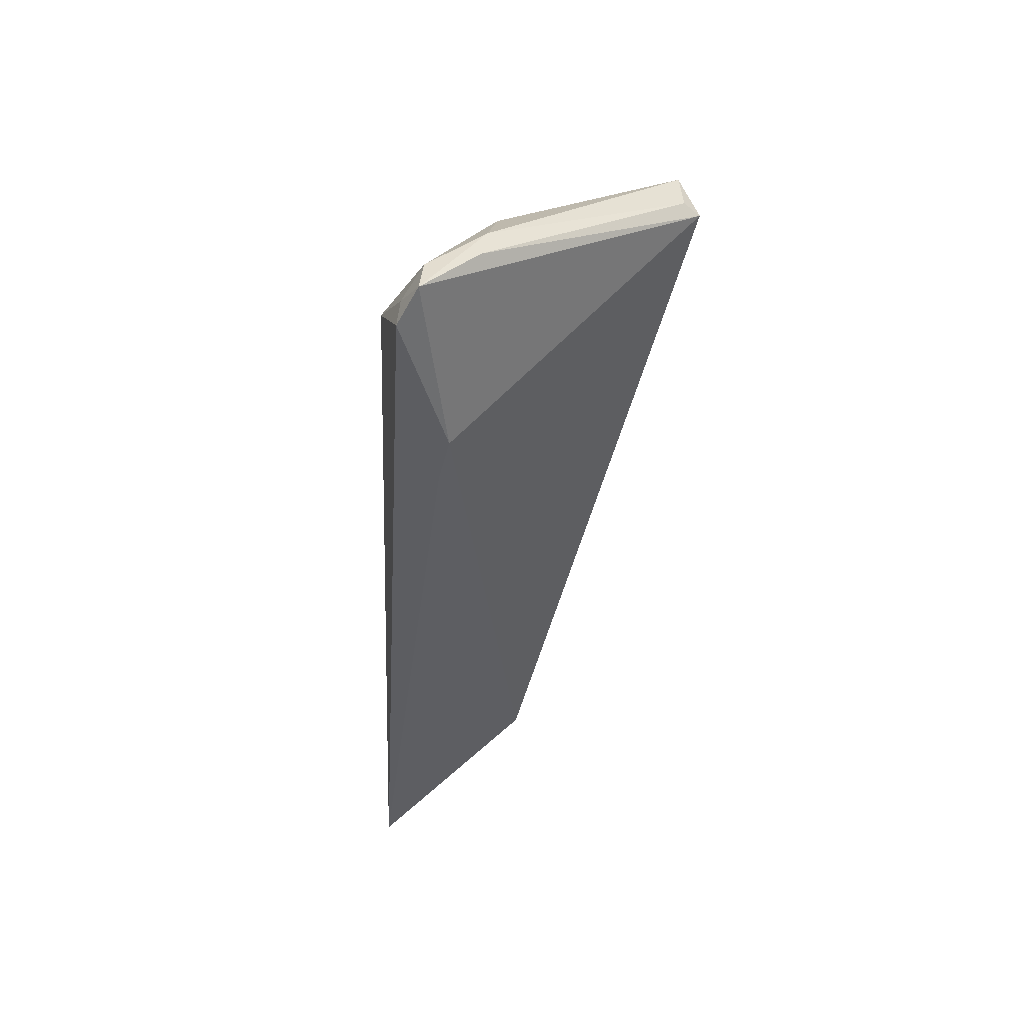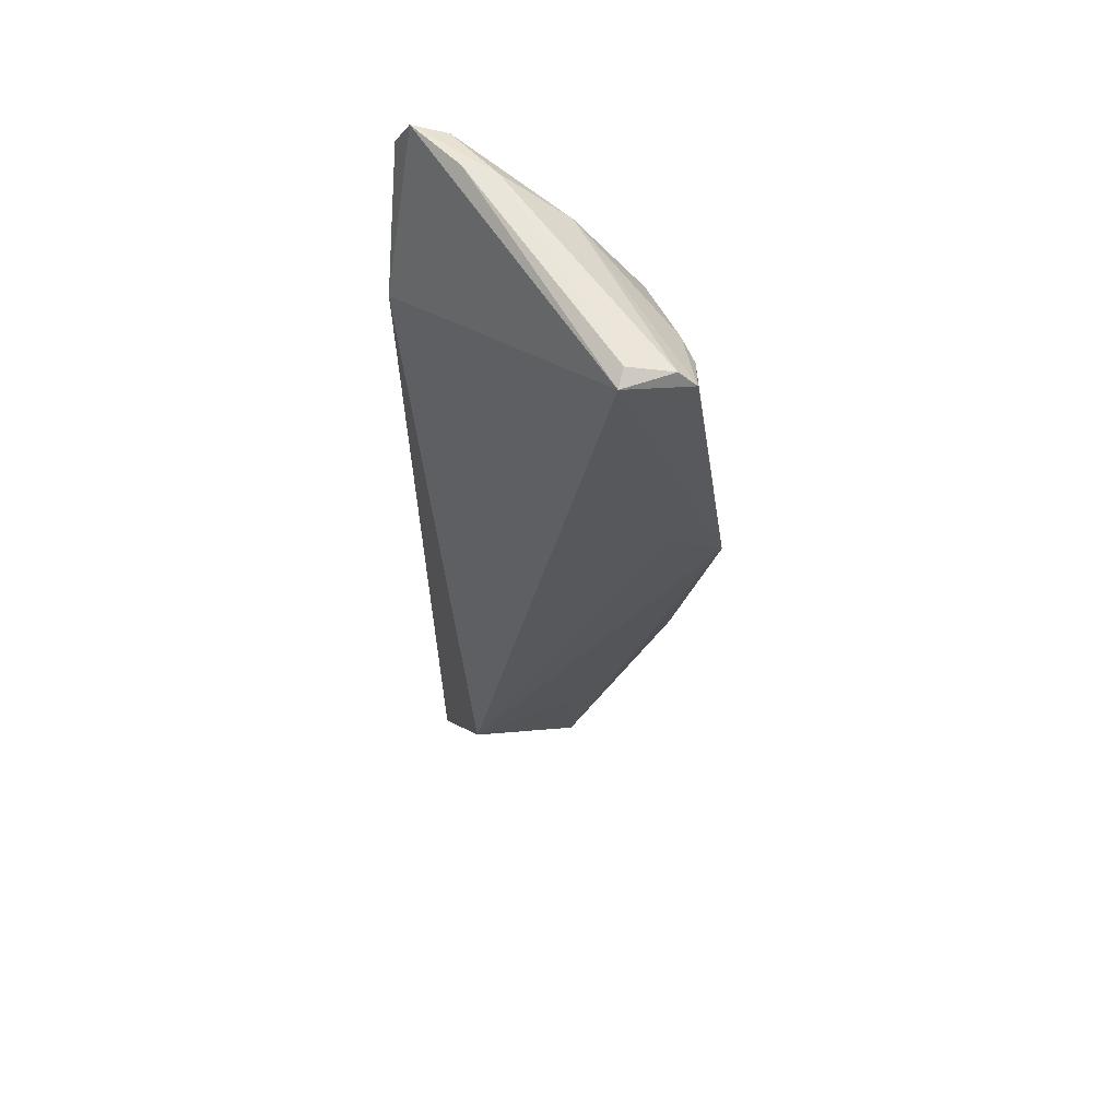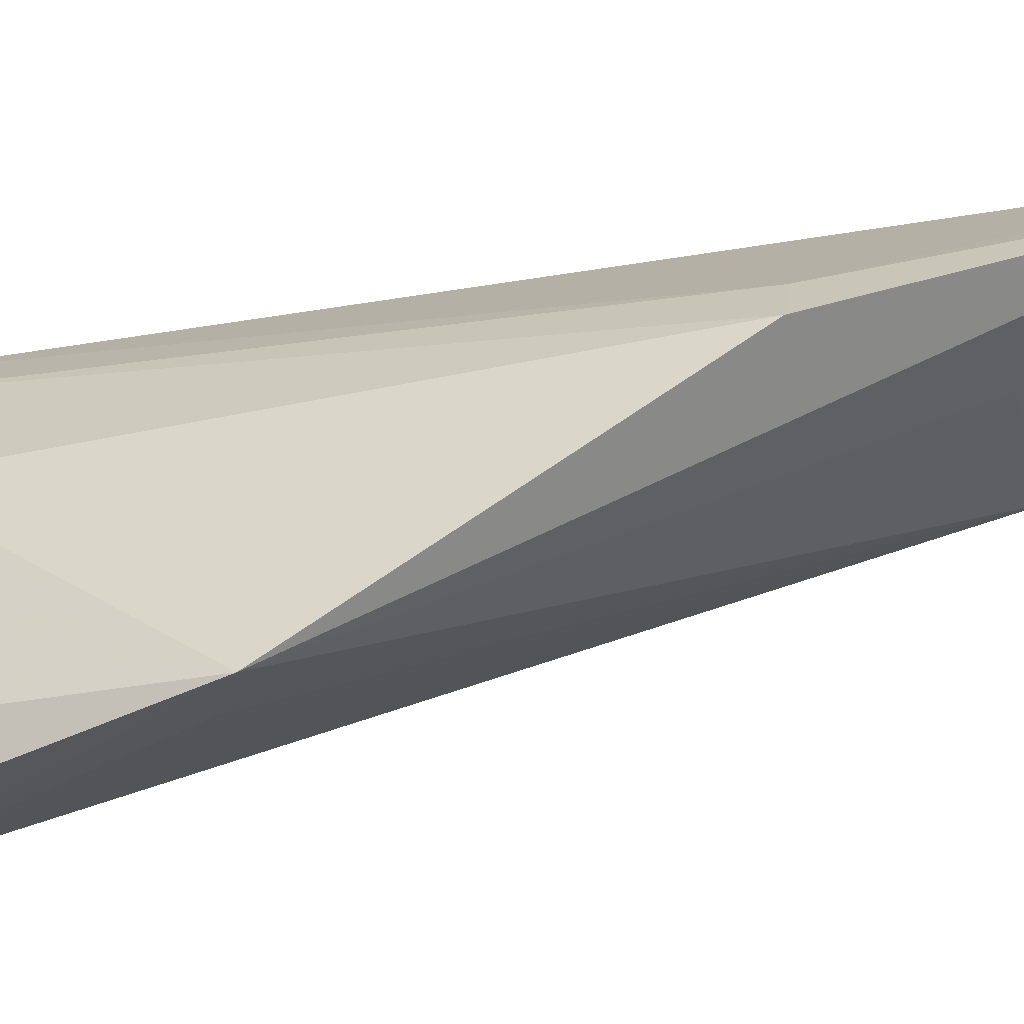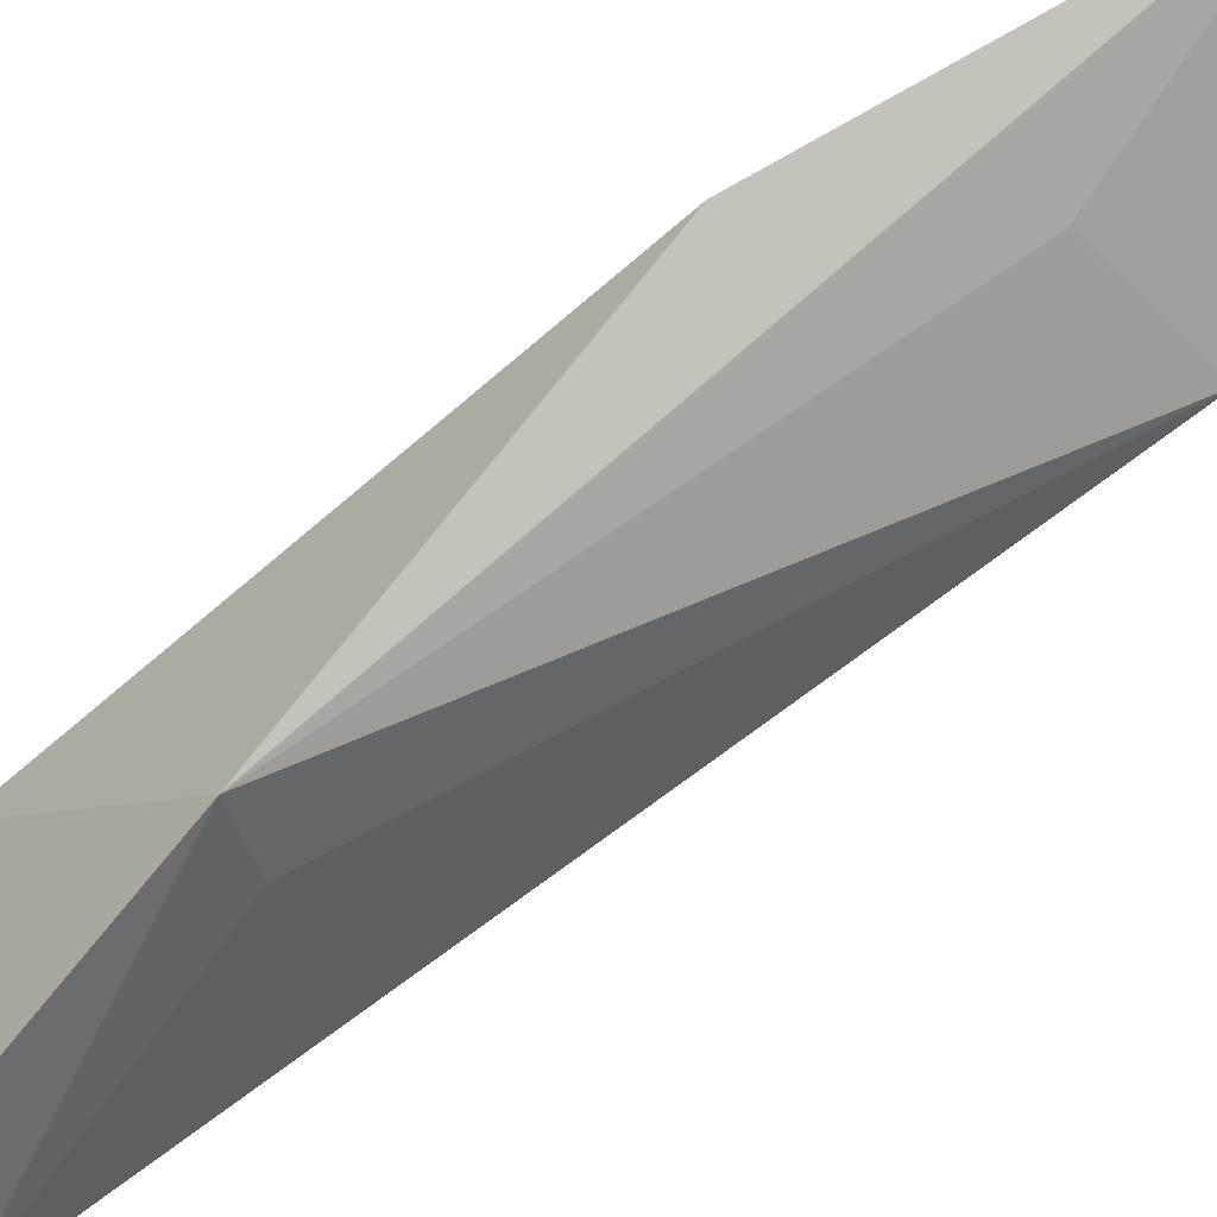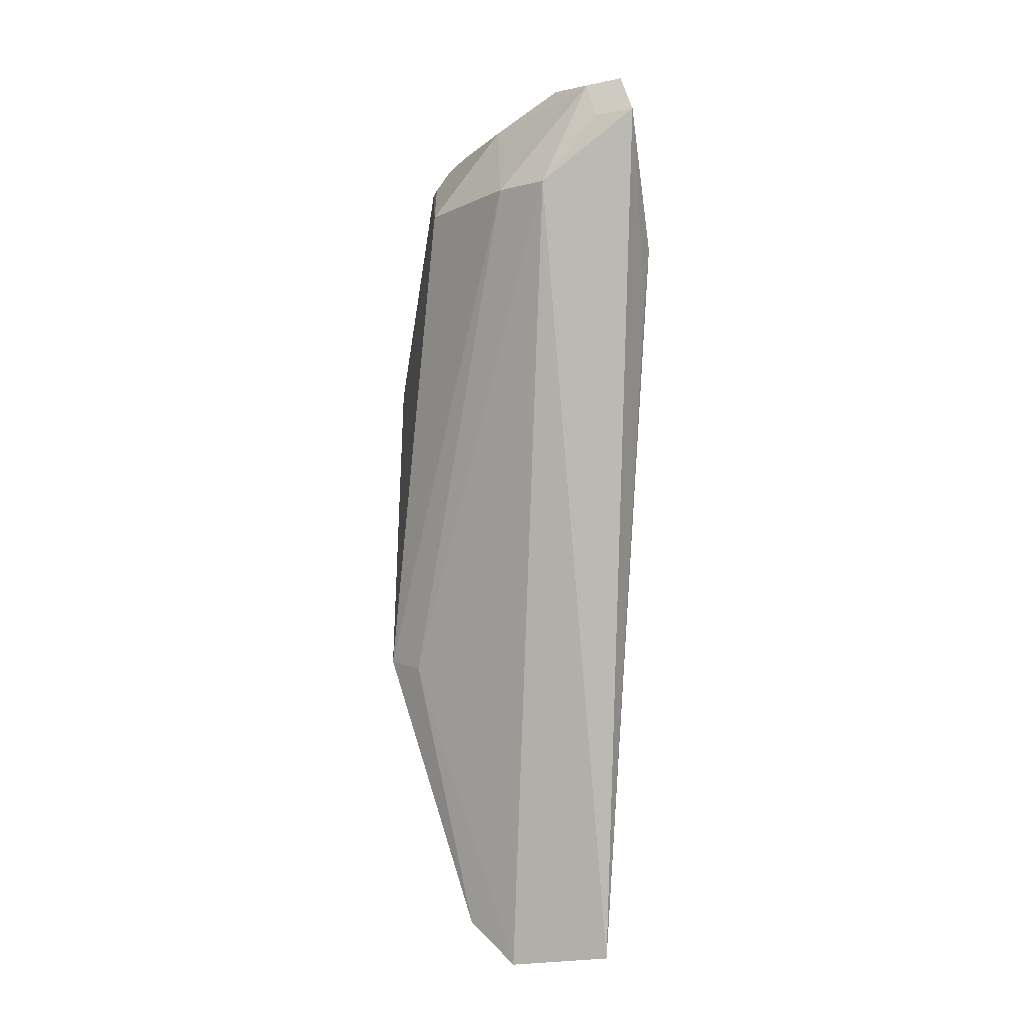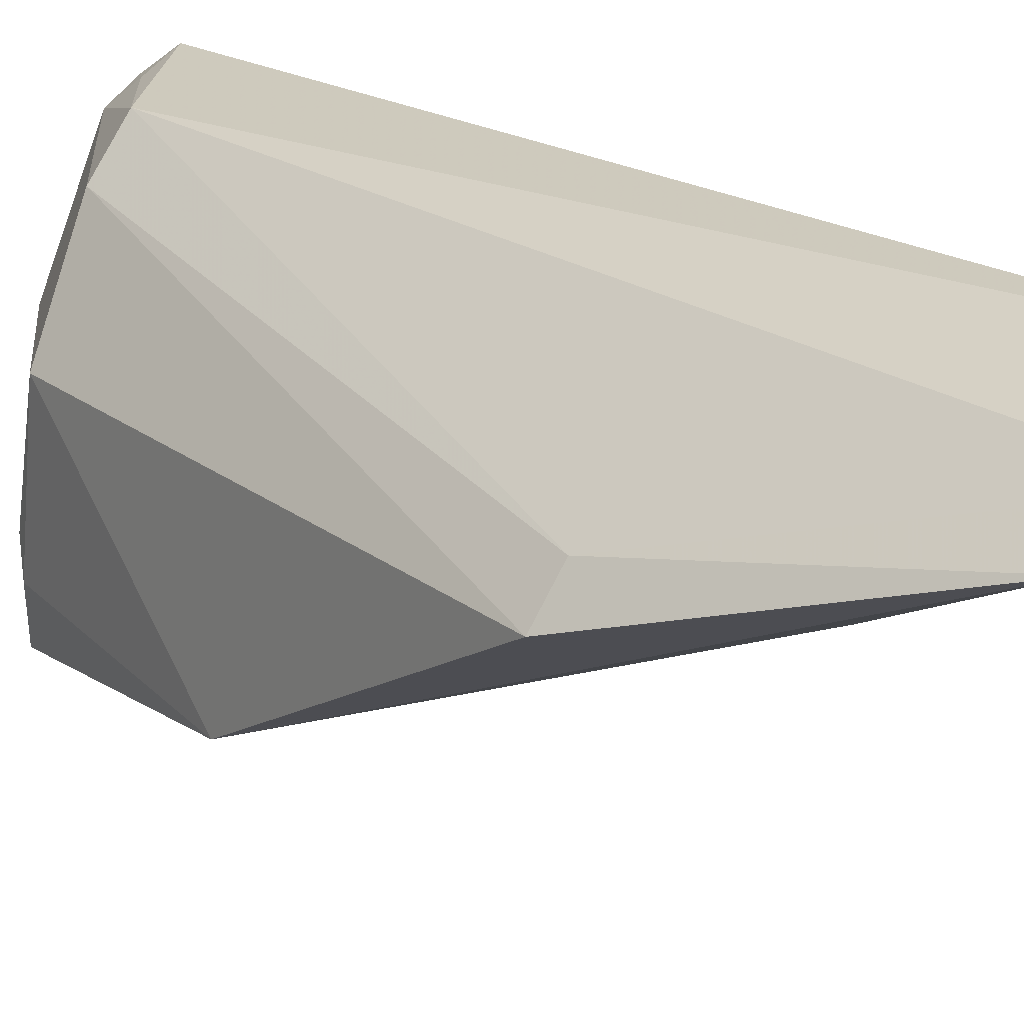
<metadata>
{"format":"obj","ext":"obj","renderer":"f3d","projection":"perspective","resolution":1024,"background":"white","views":[{"elev":50.0,"azim":-108.2,"up":"+Z"},{"elev":45.8,"azim":-17.3,"up":"+Z"},{"elev":-27.9,"azim":100.7,"up":"+Y"},{"elev":-48.6,"azim":129.2,"up":"+Y"},{"elev":9.7,"azim":175.8,"up":"+Z"},{"elev":22.9,"azim":138.7,"up":"+Y"}]}
</metadata>
<code>
v 0.02582 0.1151 0.07638
v 0.0378 0.09851 0.06873
v 0.04133 0.1089 0.03513
v 0.02682 0.1199 0.01642
v 0.03191 0.09487 0.07126
v 0.03111 0.1163 0.06965
v 0.03535 0.09499 0.07154
v 0.02664 0.1089 0.02749
v 0.03317 0.1179 0.01531
v 0.02522 0.1167 0.07435
v 0.03351 0.1079 0.07304
v 0.02772 0.1107 0.07607
v 0.04022 0.09815 0.05343
v 0.03953 0.1112 0.03515
v 0.03596 0.1153 0.0175
v 0.02751 0.1158 0.07397
v 0.02364 0.1143 0.06502
v 0.02798 0.1142 0.07596
v 0.03803 0.1078 0.06718
v 0.03762 0.1005 0.06912
v 0.03251 0.09574 0.07205
v 0.0296 0.1098 0.07579
v 0.03647 0.09471 0.07049
v 0.0366 0.09843 0.05492
v 0.03376 0.1138 0.06905
v 0.03387 0.1095 0.02814
v 0.024 0.1149 0.06163
f 9 4 6
f 9 8 4
f 10 6 4
f 12 1 5
f 14 9 6
f 15 8 9
f 15 3 13
f 15 14 3
f 15 9 14
f 16 10 1
f 16 6 10
f 17 4 8
f 17 8 5
f 17 5 1
f 17 1 10
f 18 16 1
f 18 6 16
f 19 13 3
f 19 2 13
f 20 19 11
f 20 2 19
f 21 12 5
f 21 5 7
f 22 7 11
f 22 11 18
f 22 18 1
f 22 1 12
f 22 21 7
f 22 12 21
f 23 13 2
f 23 7 5
f 23 5 13
f 23 2 20
f 23 20 11
f 23 11 7
f 24 13 5
f 24 5 8
f 24 8 13
f 25 14 6
f 25 3 14
f 25 19 3
f 25 6 18
f 25 18 11
f 25 11 19
f 26 15 13
f 26 13 8
f 26 8 15
f 27 17 10
f 27 10 4
f 27 4 17

</code>
